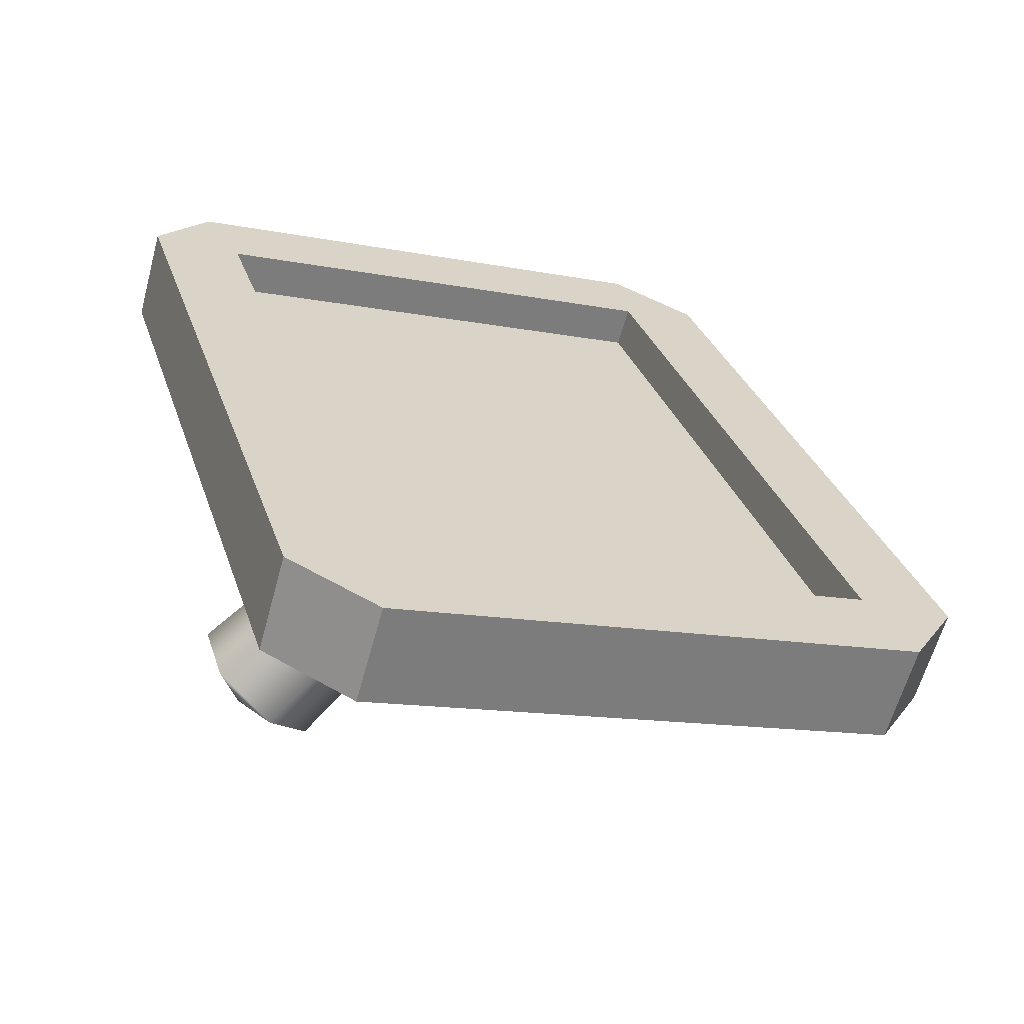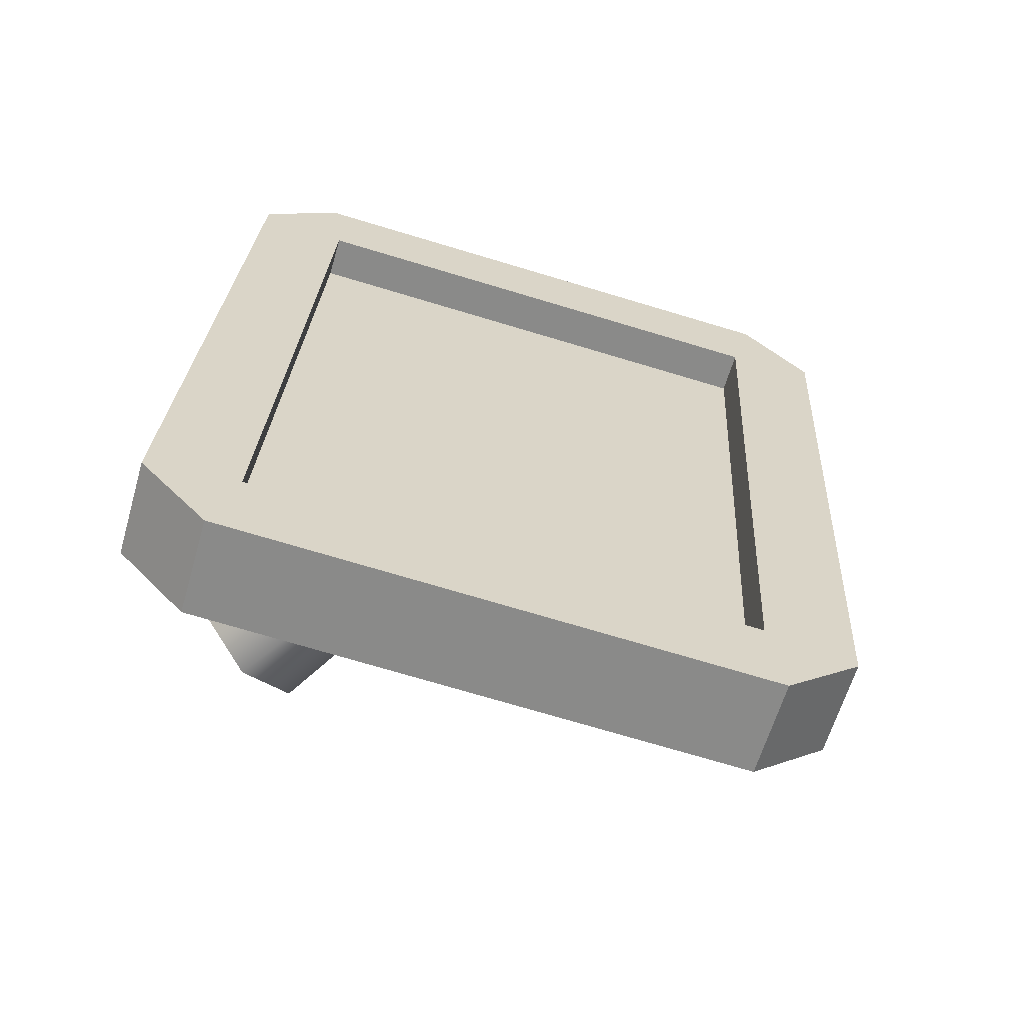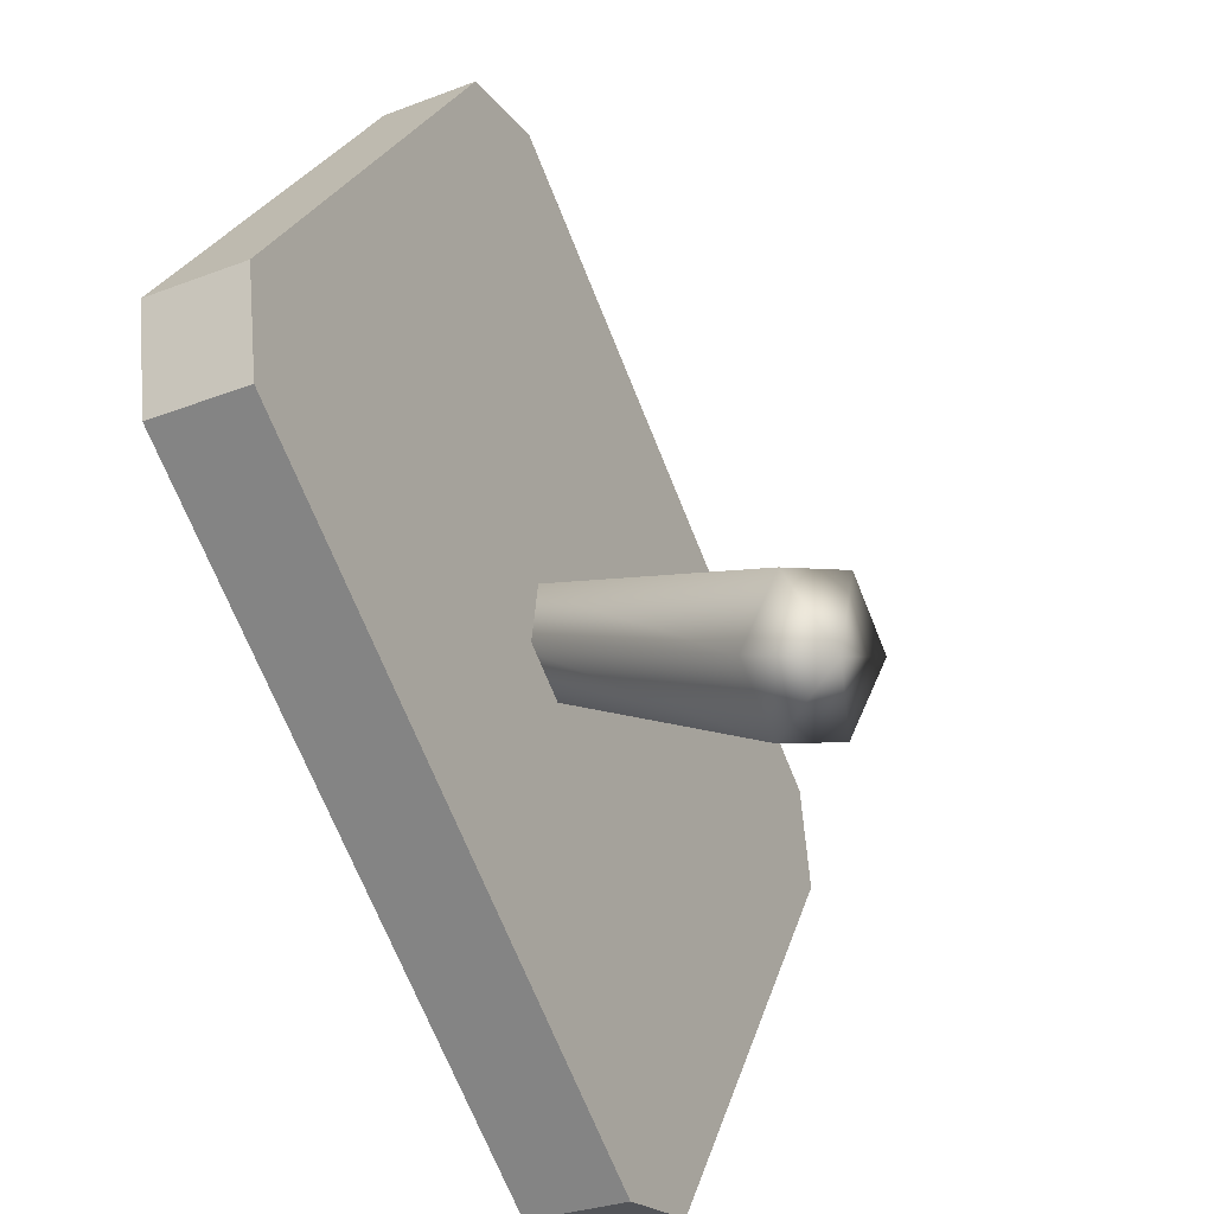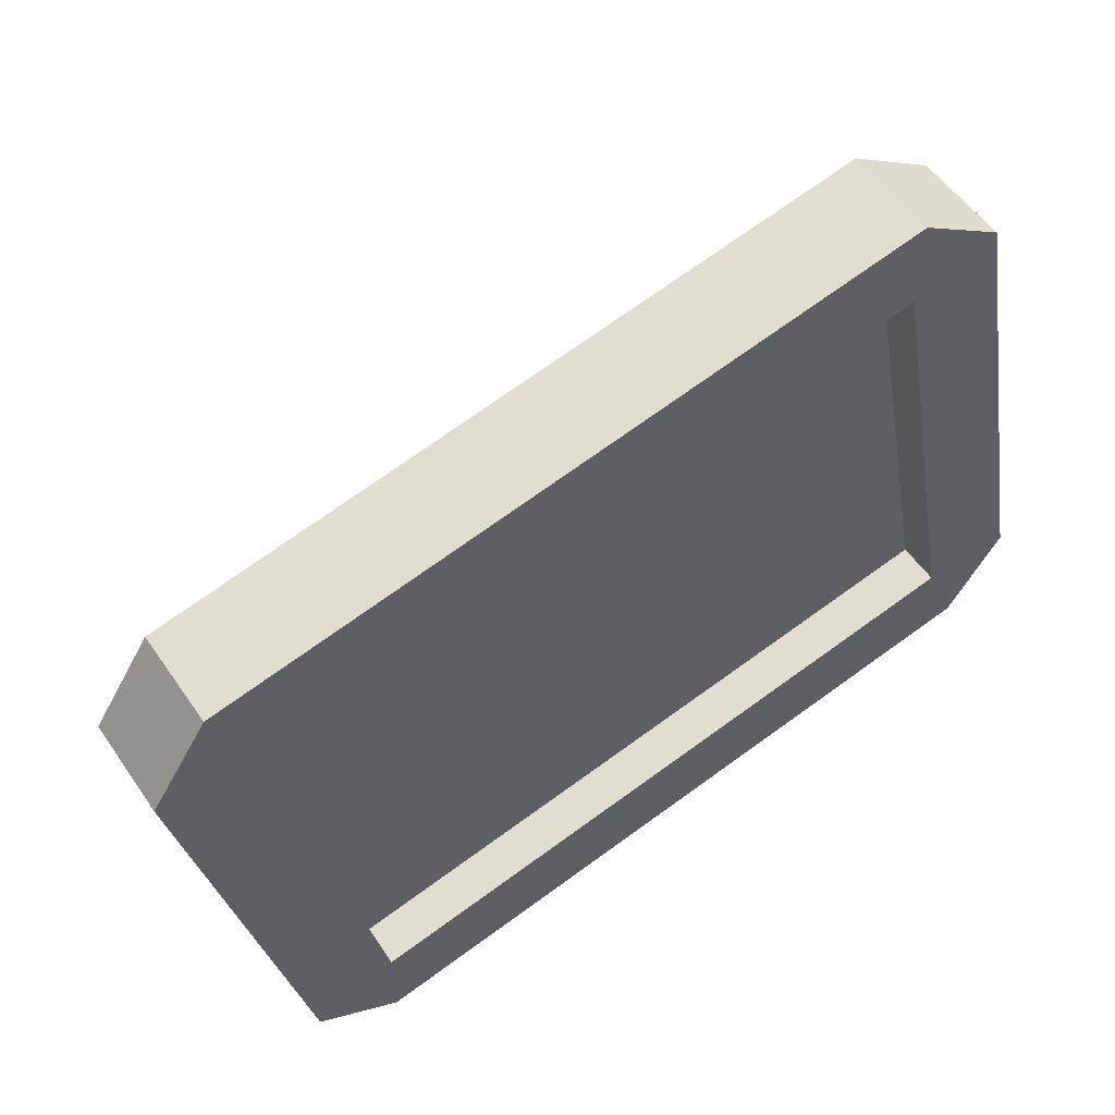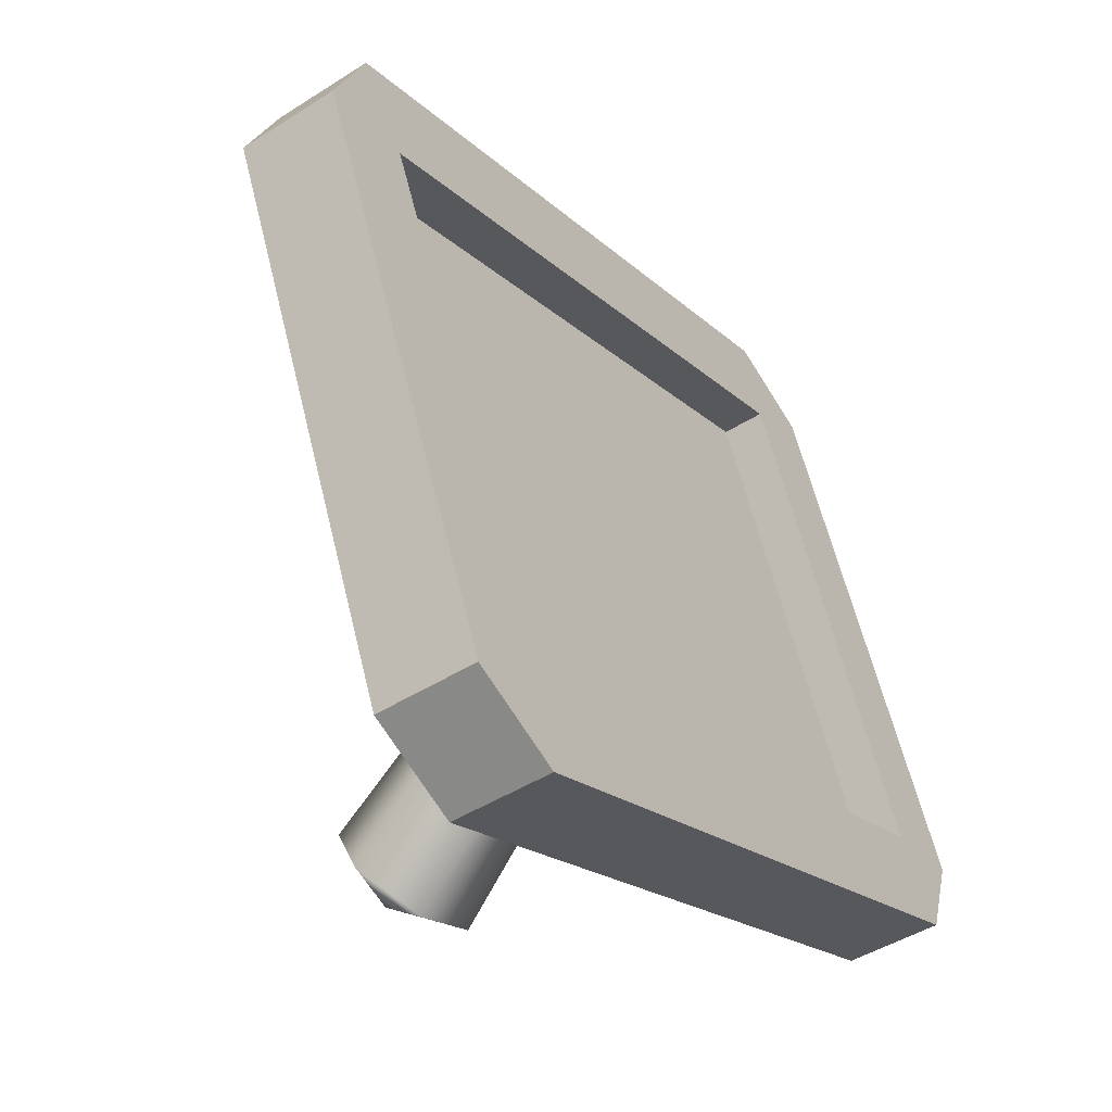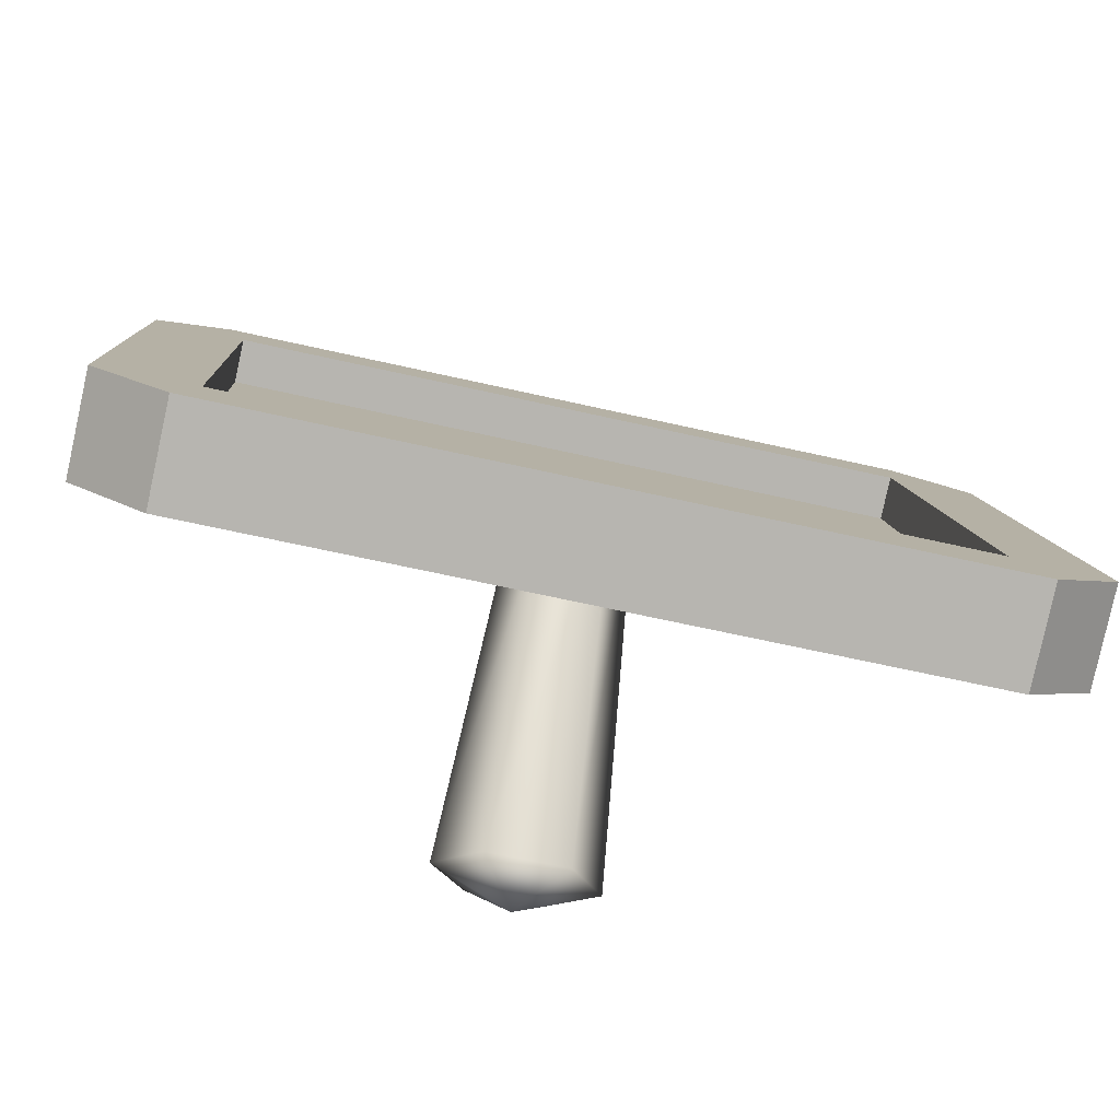
<metadata>
{"format":"obj","ext":"obj","renderer":"f3d","projection":"perspective","resolution":1024,"background":"white","views":[{"elev":31.1,"azim":73.1,"up":"+Z"},{"elev":26.2,"azim":93.2,"up":"+Z"},{"elev":-70.9,"azim":112.0,"up":"+Y"},{"elev":74.3,"azim":-35.6,"up":"+Y"},{"elev":-19.2,"azim":-58.6,"up":"+Y"},{"elev":-64.7,"azim":-12.9,"up":"+Y"}]}
</metadata>
<code>
g default
v 1.063 0.2763 0.4711
v 1.063 1.784 0.03182
v -1.063 0.2763 0.4708
v -1.063 1.784 0.03157
v -1.063 0.2302 0.3128
v -1.063 1.738 -0.1264
v 1.063 0.2303 0.3131
v 1.063 1.738 -0.1262
v -1.063 0.3143 0.6014
v -1.063 1.822 0.1621
v 1.063 0.3144 0.6016
v 1.063 1.822 0.1624
v -1.12 2.01 -0.2058
v -1.347 1.792 -0.1423
v -1.12 2.094 0.08281
v -1.347 1.877 0.1462
v -1.347 0.1757 0.3287
v -1.12 -0.04207 0.3921
v -1.12 0.04199 0.6807
v -1.347 0.2598 0.6172
v 1.12 -0.04199 0.3924
v 1.347 0.1758 0.329
v 1.12 0.04207 0.681
v 1.347 0.2599 0.6176
v 1.347 1.793 -0.142
v 1.12 2.01 -0.2055
v 1.12 2.094 0.08308
v 1.347 1.877 0.1466
v 0.1183 0.2433 -0.6761
v -0.1183 0.2433 -0.6761
v -0.2366 0.1063 -0.5238
v -0.1183 -0.03072 -0.3714
v 0.1183 -0.03072 -0.3714
v 0.2366 0.1063 -0.5238
v 0.08525 1.076 0.1105
v -0.08525 1.076 0.1105
v -0.1705 0.9566 0.1969
v -0.08525 0.8368 0.2833
v 0.08525 0.8368 0.2833
v 0.1705 0.9566 0.1969
v 0 0.03859 -0.5846
g polySurface173
f 1 2 4 3
f 16 14 17 20
f 5 6 8 7
f 19 18 21 23
f 15 16 10
f 26 25 8
f 23 24 11
f 13 6 14
f 5 7 21 18
f 3 4 10 9
f 2 1 11 12
f 25 28 24 22
f 4 2 12 10
f 13 15 27 26
f 1 3 9 11
f 13 14 16 15
f 17 18 19 20
f 21 22 24 23
f 25 26 27 28
f 19 9 20
f 9 10 16 20
f 10 12 27 15
f 6 5 17 14
f 18 17 5
f 21 7 22
f 7 8 25 22
f 8 6 13 26
f 27 12 28
f 12 11 24 28
f 11 9 19 23
f 29 30 36 35
f 30 31 37 36
f 31 32 38 37
f 32 33 39 38
f 33 34 40 39
f 34 29 35 40
f 30 29 41
f 31 30 41
f 32 31 41
f 33 32 41
f 34 33 41
f 29 34 41

</code>
